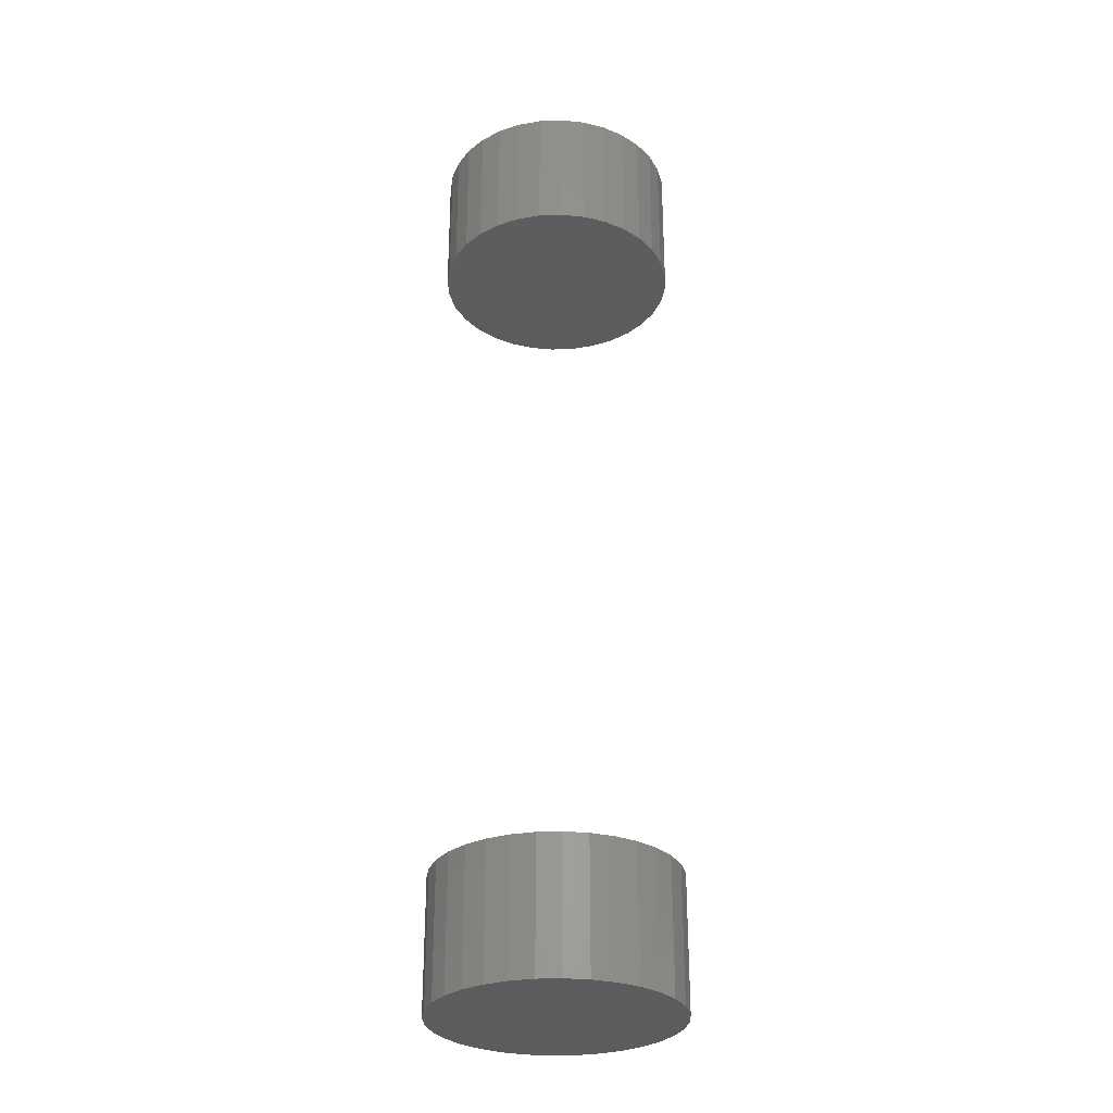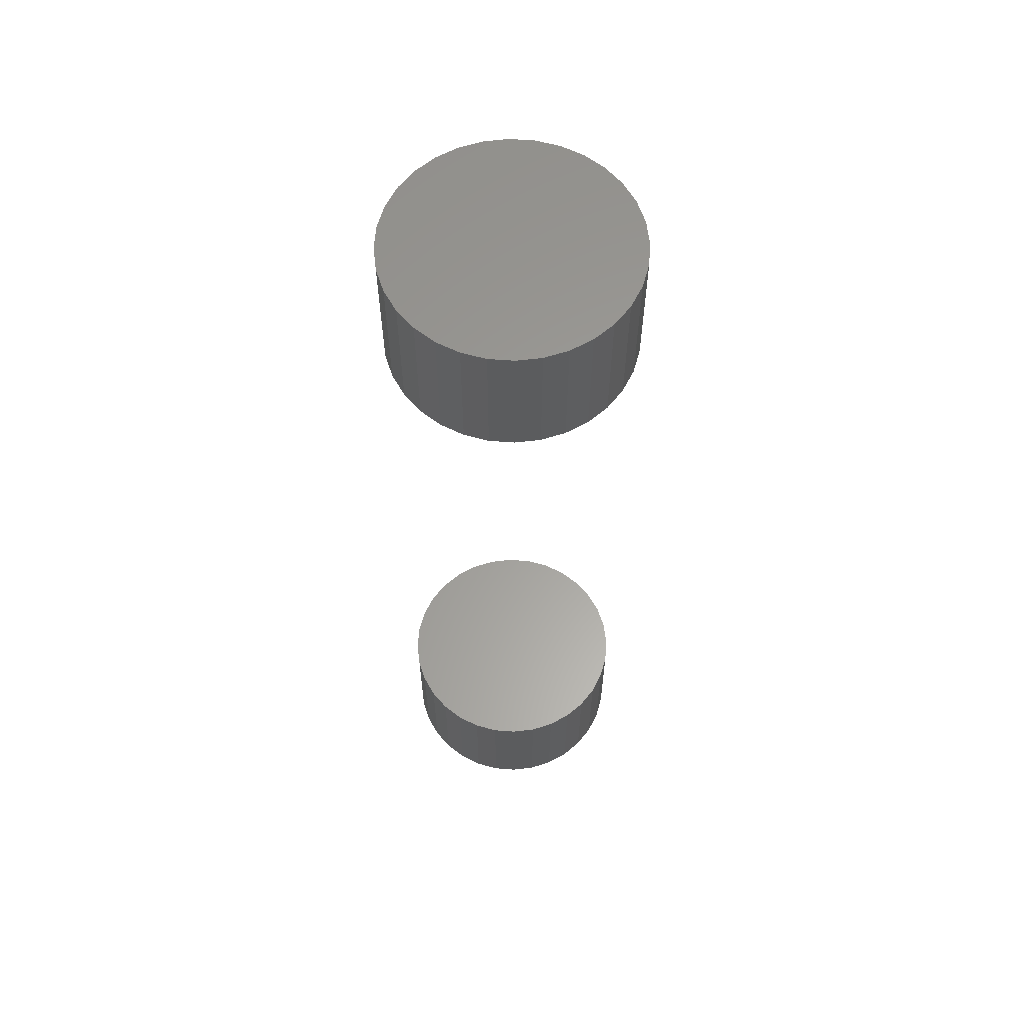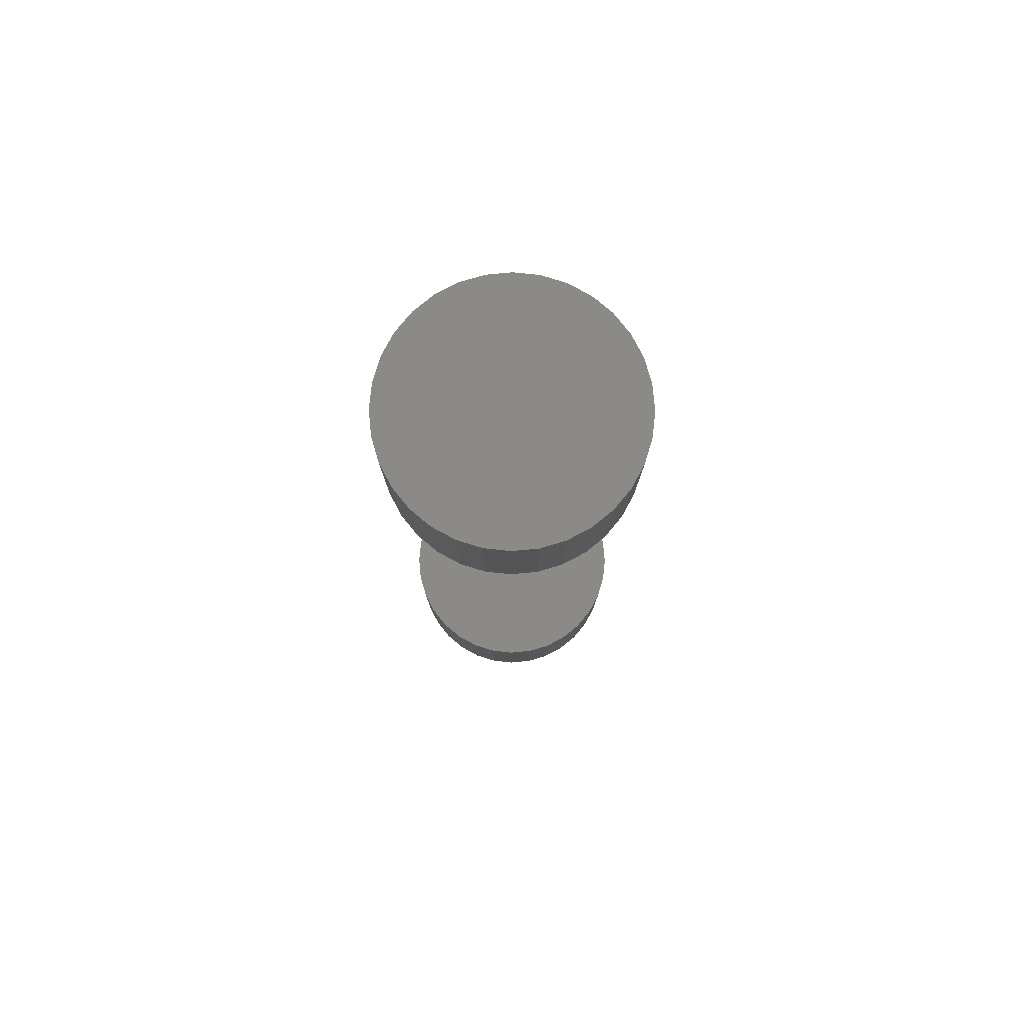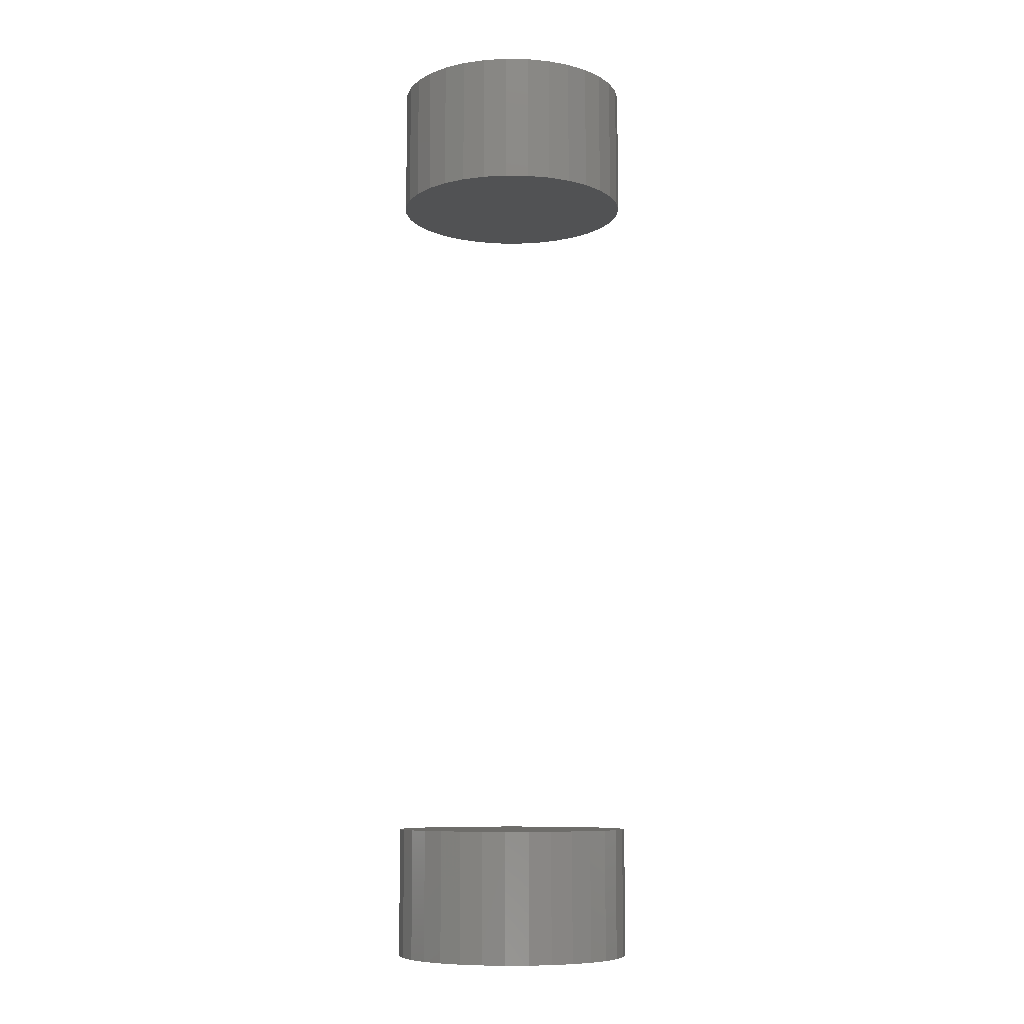
<metadata>
{"format":"stl","ext":"stl","renderer":"f3d","projection":"perspective","resolution":1024,"background":"white","views":[{"elev":-29.7,"azim":166.1,"up":"+Z"},{"elev":60.9,"azim":145.0,"up":"+Z"},{"elev":79.6,"azim":-100.9,"up":"+Z"},{"elev":-8.8,"azim":59.5,"up":"+Z"}]}
</metadata>
<code>
# stl→obj: 128 verts, 248 faces
v -0.1094 1.402e-17 0.7031
v -0.1094 1.402e-17 0.8281
v -0.1072 0.02233 0.7031
v -0.1072 0.02233 0.8281
v -0.1007 0.04381 0.7031
v -0.1007 0.04381 0.8281
v -0.09008 0.0636 0.7031
v -0.09008 0.0636 0.8281
v -0.07585 0.08095 0.7031
v -0.07585 0.08095 0.8281
v -0.0585 0.09518 0.7031
v -0.0585 0.09518 0.8281
v -0.03871 0.1058 0.7031
v -0.03871 0.1058 0.8281
v -0.01723 0.1123 0.7031
v -0.01723 0.1123 0.8281
v 0.005099 0.1145 0.7031
v 0.005099 0.1145 0.8281
v 0.02743 0.1123 0.7031
v 0.02743 0.1123 0.8281
v 0.04891 0.1058 0.7031
v 0.04891 0.1058 0.8281
v 0.0687 0.09518 0.7031
v 0.0687 0.09518 0.8281
v 0.08604 0.08095 0.7031
v 0.08604 0.08095 0.8281
v 0.1003 0.0636 0.7031
v 0.1003 0.0636 0.8281
v 0.1109 0.04381 0.7031
v 0.1109 0.04381 0.8281
v 0.1174 0.02233 0.7031
v 0.1174 0.02233 0.8281
v 0.1196 -2.804e-17 0.7031
v 0.1196 0 0.8281
v -0.1094 1.402e-17 -0.07812
v -0.1094 1.402e-17 0.04688
v -0.1072 0.02233 -0.07812
v -0.1072 0.02233 0.04688
v -0.1007 0.04381 -0.07812
v -0.1007 0.04381 0.04688
v -0.09008 0.0636 -0.07812
v -0.09008 0.0636 0.04688
v -0.07585 0.08095 -0.07812
v -0.07585 0.08095 0.04688
v -0.0585 0.09518 -0.07812
v -0.0585 0.09518 0.04688
v -0.03871 0.1058 -0.07812
v -0.03871 0.1058 0.04688
v -0.01723 0.1123 -0.07812
v -0.01723 0.1123 0.04688
v 0.005099 0.1145 -0.07812
v 0.005099 0.1145 0.04688
v 0.02743 0.1123 -0.07812
v 0.02743 0.1123 0.04688
v 0.04891 0.1058 -0.07812
v 0.04891 0.1058 0.04688
v 0.0687 0.09518 -0.07812
v 0.0687 0.09518 0.04688
v 0.08604 0.08095 -0.07812
v 0.08604 0.08095 0.04688
v 0.1003 0.0636 -0.07812
v 0.1003 0.0636 0.04688
v 0.1109 0.04381 -0.07812
v 0.1109 0.04381 0.04688
v 0.1174 0.02233 -0.07812
v 0.1174 0.02233 0.04688
v 0.1196 -2.804e-17 -0.07812
v 0.1196 0 0.04688
v 0.1174 -0.02233 0.7031
v 0.1174 -0.02233 0.8281
v 0.1109 -0.04381 0.7031
v 0.1109 -0.04381 0.8281
v 0.1003 -0.0636 0.7031
v 0.1003 -0.0636 0.8281
v 0.08604 -0.08095 0.7031
v 0.08604 -0.08095 0.8281
v 0.0687 -0.09518 0.7031
v 0.0687 -0.09518 0.8281
v 0.04891 -0.1058 0.7031
v 0.04891 -0.1058 0.8281
v 0.02743 -0.1123 0.7031
v 0.02743 -0.1123 0.8281
v 0.005099 -0.1145 0.7031
v 0.005099 -0.1145 0.8281
v -0.01723 -0.1123 0.7031
v -0.01723 -0.1123 0.8281
v -0.03871 -0.1058 0.7031
v -0.03871 -0.1058 0.8281
v -0.0585 -0.09518 0.7031
v -0.0585 -0.09518 0.8281
v -0.07585 -0.08095 0.7031
v -0.07585 -0.08095 0.8281
v -0.09008 -0.0636 0.7031
v -0.09008 -0.0636 0.8281
v -0.1007 -0.04381 0.7031
v -0.1007 -0.04381 0.8281
v -0.1072 -0.02233 0.7031
v -0.1072 -0.02233 0.8281
v 0.1174 -0.02233 -0.07812
v 0.1174 -0.02233 0.04688
v 0.1109 -0.04381 -0.07812
v 0.1109 -0.04381 0.04688
v 0.1003 -0.0636 -0.07812
v 0.1003 -0.0636 0.04688
v 0.08604 -0.08095 -0.07812
v 0.08604 -0.08095 0.04688
v 0.0687 -0.09518 -0.07812
v 0.0687 -0.09518 0.04688
v 0.04891 -0.1058 -0.07812
v 0.04891 -0.1058 0.04688
v 0.02743 -0.1123 -0.07812
v 0.02743 -0.1123 0.04688
v 0.005099 -0.1145 -0.07812
v 0.005099 -0.1145 0.04688
v -0.01723 -0.1123 -0.07812
v -0.01723 -0.1123 0.04688
v -0.03871 -0.1058 -0.07812
v -0.03871 -0.1058 0.04688
v -0.0585 -0.09518 -0.07812
v -0.0585 -0.09518 0.04688
v -0.07585 -0.08095 -0.07812
v -0.07585 -0.08095 0.04688
v -0.09008 -0.0636 -0.07812
v -0.09008 -0.0636 0.04688
v -0.1007 -0.04381 -0.07812
v -0.1007 -0.04381 0.04688
v -0.1072 -0.02233 -0.07812
v -0.1072 -0.02233 0.04688
f 1 2 3
f 3 2 4
f 3 4 5
f 5 4 6
f 5 6 7
f 7 6 8
f 7 8 9
f 9 8 10
f 9 10 11
f 11 10 12
f 11 12 13
f 13 12 14
f 13 14 15
f 15 14 16
f 15 16 17
f 17 16 18
f 17 18 19
f 19 18 20
f 19 20 21
f 21 20 22
f 21 22 23
f 23 22 24
f 23 24 25
f 25 24 26
f 25 26 27
f 27 26 28
f 27 28 29
f 29 28 30
f 29 30 31
f 31 30 32
f 31 32 33
f 33 32 34
f 35 36 37
f 37 36 38
f 37 38 39
f 39 38 40
f 39 40 41
f 41 40 42
f 41 42 43
f 43 42 44
f 43 44 45
f 45 44 46
f 45 46 47
f 47 46 48
f 47 48 49
f 49 48 50
f 49 50 51
f 51 50 52
f 51 52 53
f 53 52 54
f 53 54 55
f 55 54 56
f 55 56 57
f 57 56 58
f 57 58 59
f 59 58 60
f 59 60 61
f 61 60 62
f 61 62 63
f 63 62 64
f 63 64 65
f 65 64 66
f 65 66 67
f 67 66 68
f 33 34 69
f 69 34 70
f 69 70 71
f 71 70 72
f 71 72 73
f 73 72 74
f 73 74 75
f 75 74 76
f 75 76 77
f 77 76 78
f 77 78 79
f 79 78 80
f 79 80 81
f 81 80 82
f 81 82 83
f 83 82 84
f 83 84 85
f 85 84 86
f 85 86 87
f 87 86 88
f 87 88 89
f 89 88 90
f 89 90 91
f 91 90 92
f 91 92 93
f 93 92 94
f 93 94 95
f 95 94 96
f 95 96 97
f 97 96 98
f 97 98 1
f 1 98 2
f 67 68 99
f 99 68 100
f 99 100 101
f 101 100 102
f 101 102 103
f 103 102 104
f 103 104 105
f 105 104 106
f 105 106 107
f 107 106 108
f 107 108 109
f 109 108 110
f 109 110 111
f 111 110 112
f 111 112 113
f 113 112 114
f 113 114 115
f 115 114 116
f 115 116 117
f 117 116 118
f 117 118 119
f 119 118 120
f 119 120 121
f 121 120 122
f 121 122 123
f 123 122 124
f 123 124 125
f 125 124 126
f 125 126 127
f 127 126 128
f 127 128 35
f 35 128 36
f 50 54 52
f 54 50 48
f 54 48 56
f 56 48 46
f 56 46 58
f 108 118 110
f 110 118 116
f 110 116 112
f 112 116 114
f 58 46 60
f 60 46 44
f 60 44 62
f 62 44 42
f 62 42 64
f 64 42 40
f 64 40 66
f 66 40 38
f 66 38 68
f 68 38 36
f 68 36 100
f 100 36 128
f 100 128 102
f 102 128 126
f 102 126 104
f 104 126 124
f 104 124 106
f 106 124 122
f 106 122 108
f 108 122 120
f 108 120 118
f 17 19 15
f 13 15 19
f 21 13 19
f 11 13 21
f 23 11 21
f 79 87 77
f 85 87 79
f 81 85 79
f 83 85 81
f 87 89 77
f 77 89 91
f 77 91 75
f 75 91 93
f 75 93 73
f 73 93 95
f 73 95 71
f 71 95 97
f 71 97 69
f 69 97 1
f 69 1 33
f 33 1 3
f 33 3 31
f 31 3 5
f 31 5 29
f 29 5 7
f 29 7 27
f 27 7 9
f 27 9 25
f 25 9 11
f 25 11 23
f 51 53 49
f 47 49 53
f 55 47 53
f 45 47 55
f 57 45 55
f 109 117 107
f 115 117 109
f 111 115 109
f 113 115 111
f 117 119 107
f 107 119 121
f 107 121 105
f 105 121 123
f 105 123 103
f 103 123 125
f 103 125 101
f 101 125 127
f 101 127 99
f 99 127 35
f 99 35 67
f 67 35 37
f 67 37 65
f 65 37 39
f 65 39 63
f 63 39 41
f 63 41 61
f 61 41 43
f 61 43 59
f 59 43 45
f 59 45 57
f 16 20 18
f 20 16 14
f 20 14 22
f 22 14 12
f 22 12 24
f 78 88 80
f 80 88 86
f 80 86 82
f 82 86 84
f 24 12 26
f 26 12 10
f 26 10 28
f 28 10 8
f 28 8 30
f 30 8 6
f 30 6 32
f 32 6 4
f 32 4 34
f 34 4 2
f 34 2 70
f 70 2 98
f 70 98 72
f 72 98 96
f 72 96 74
f 74 96 94
f 74 94 76
f 76 94 92
f 76 92 78
f 78 92 90
f 78 90 88

</code>
